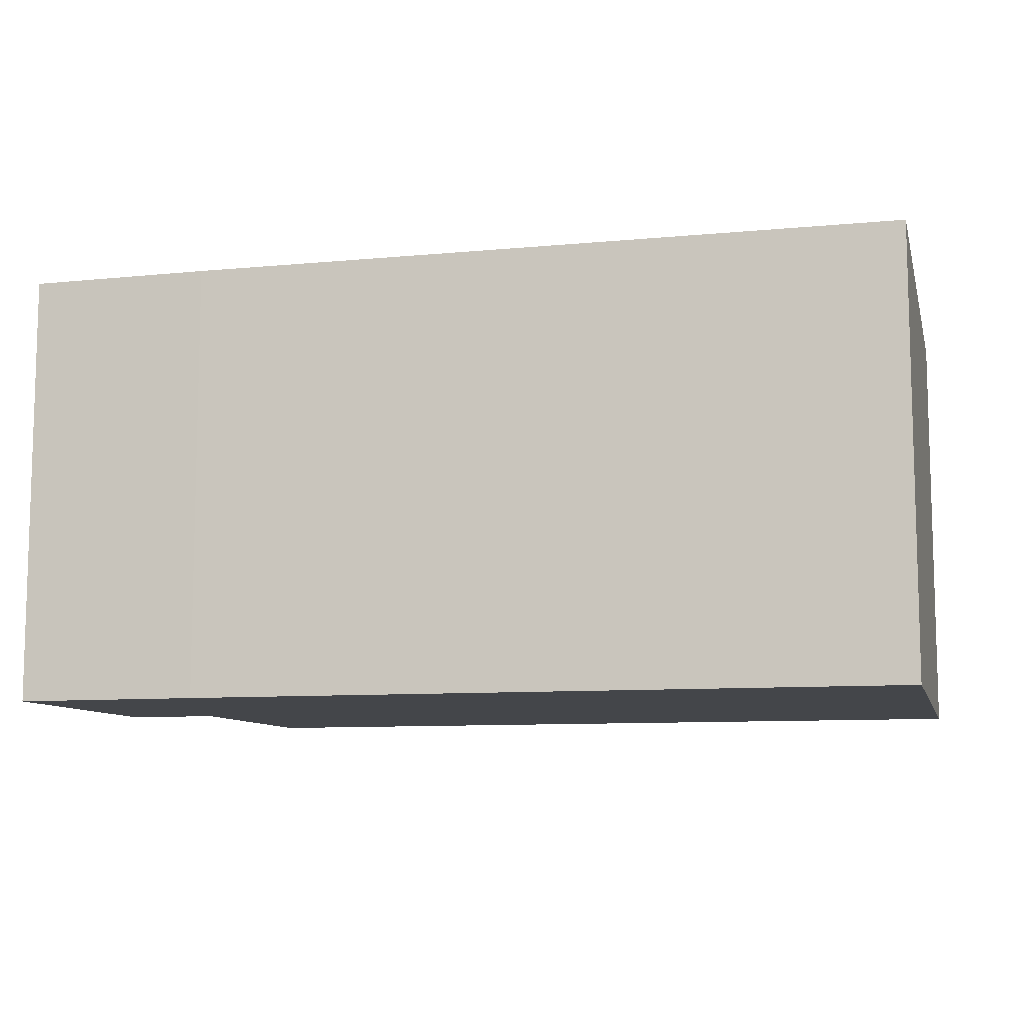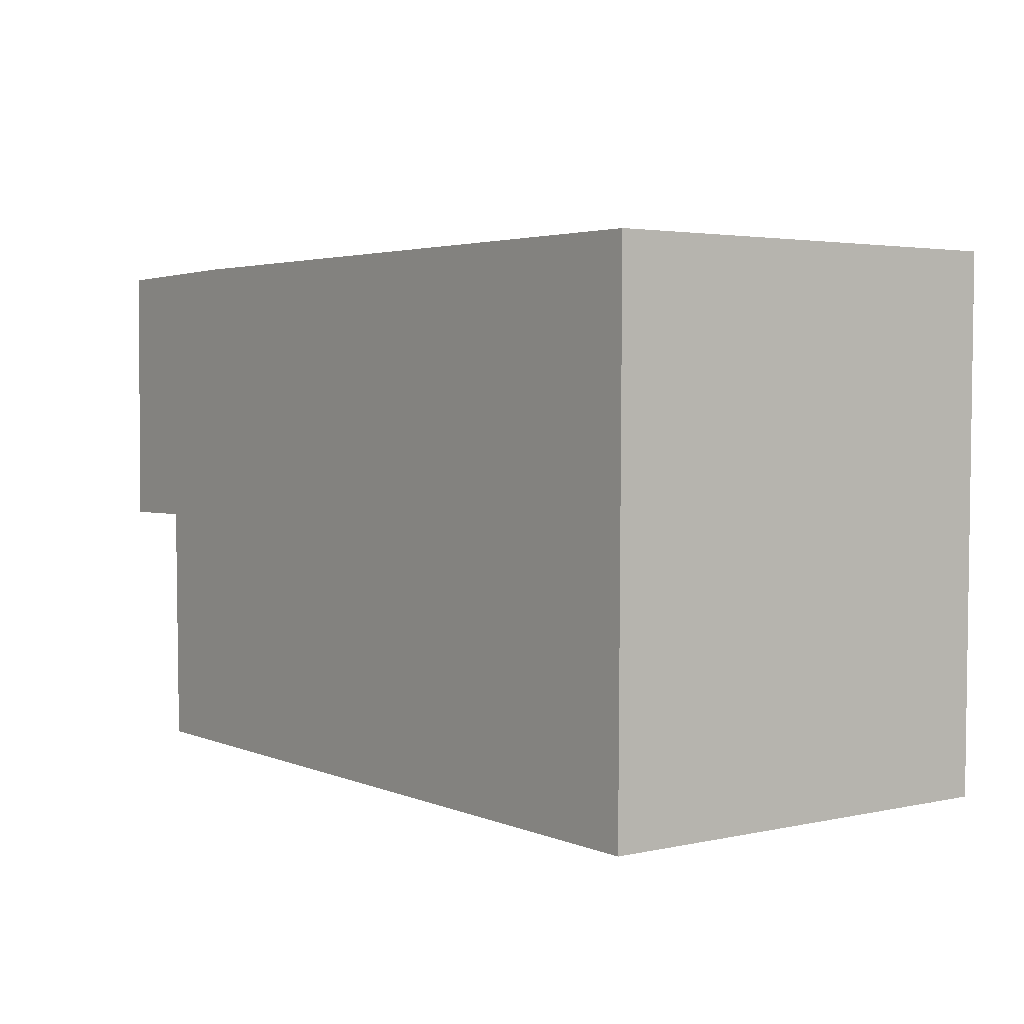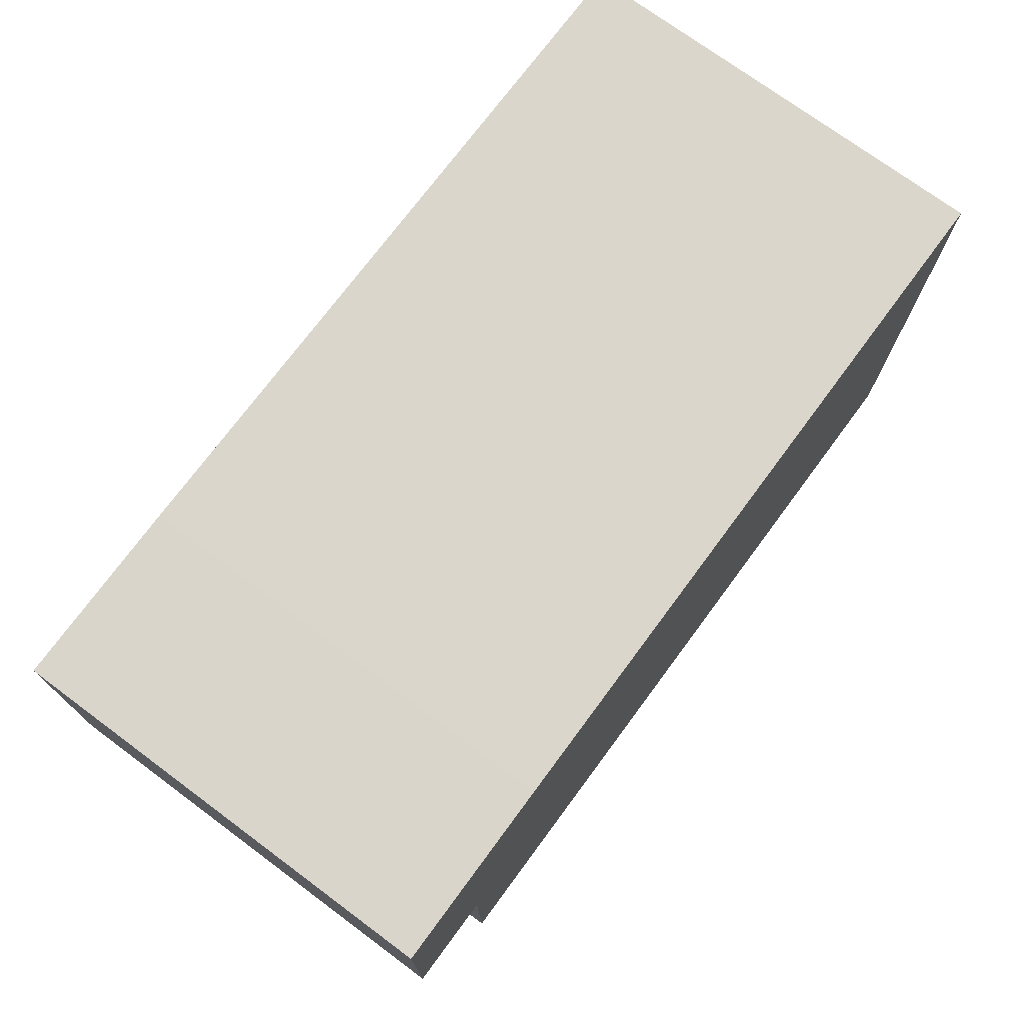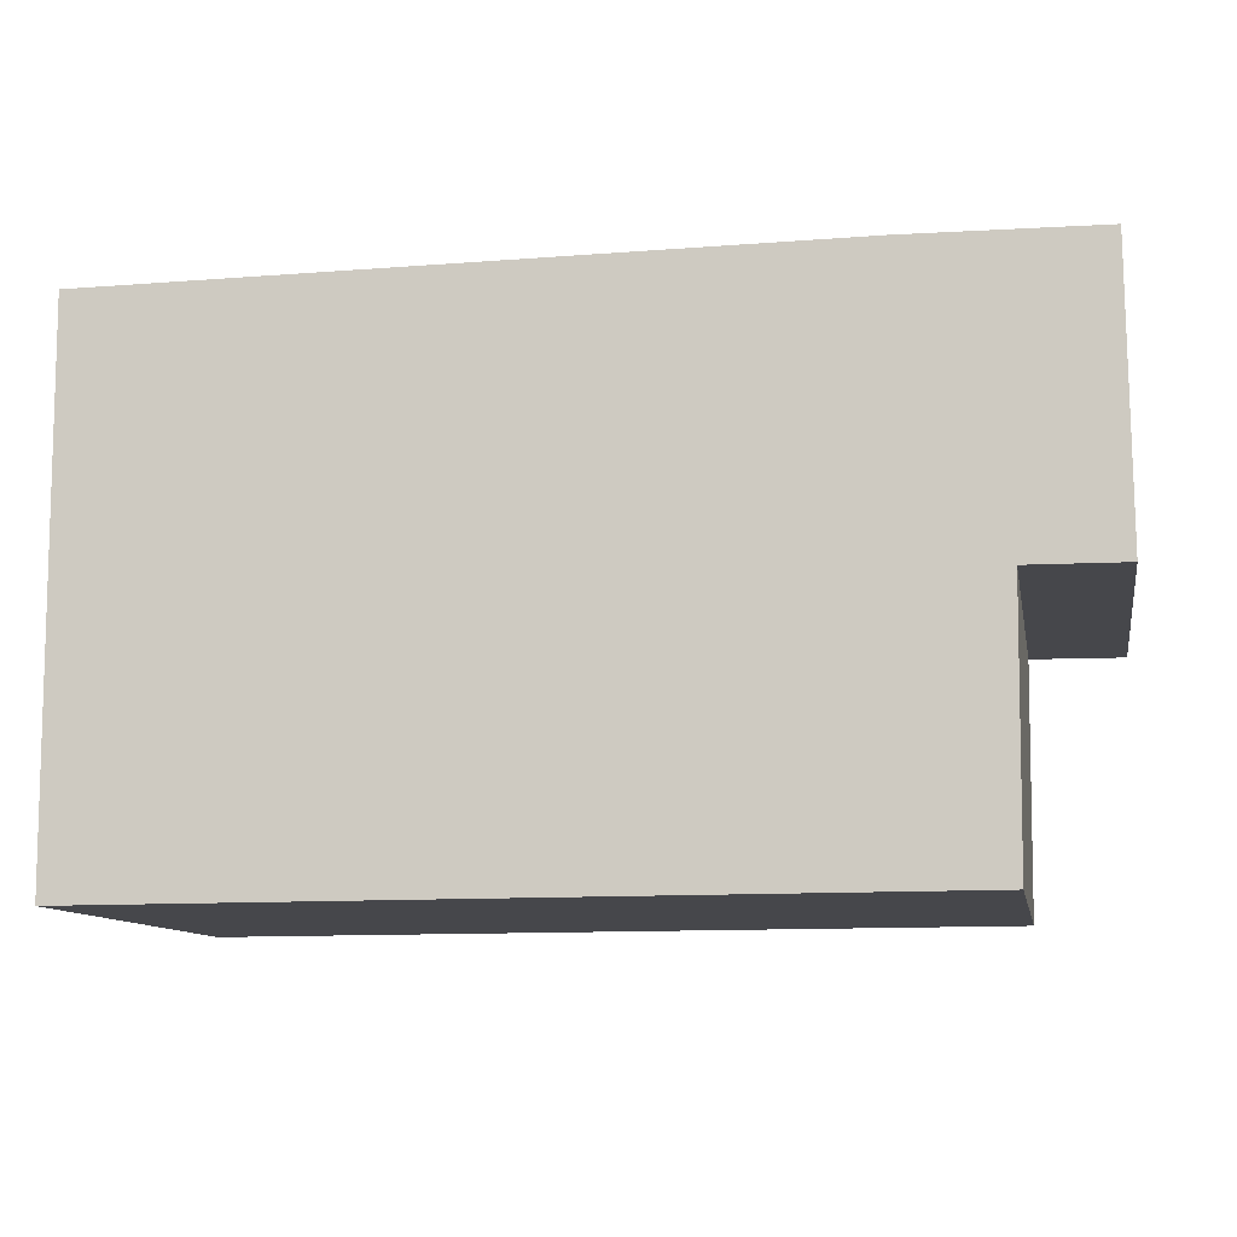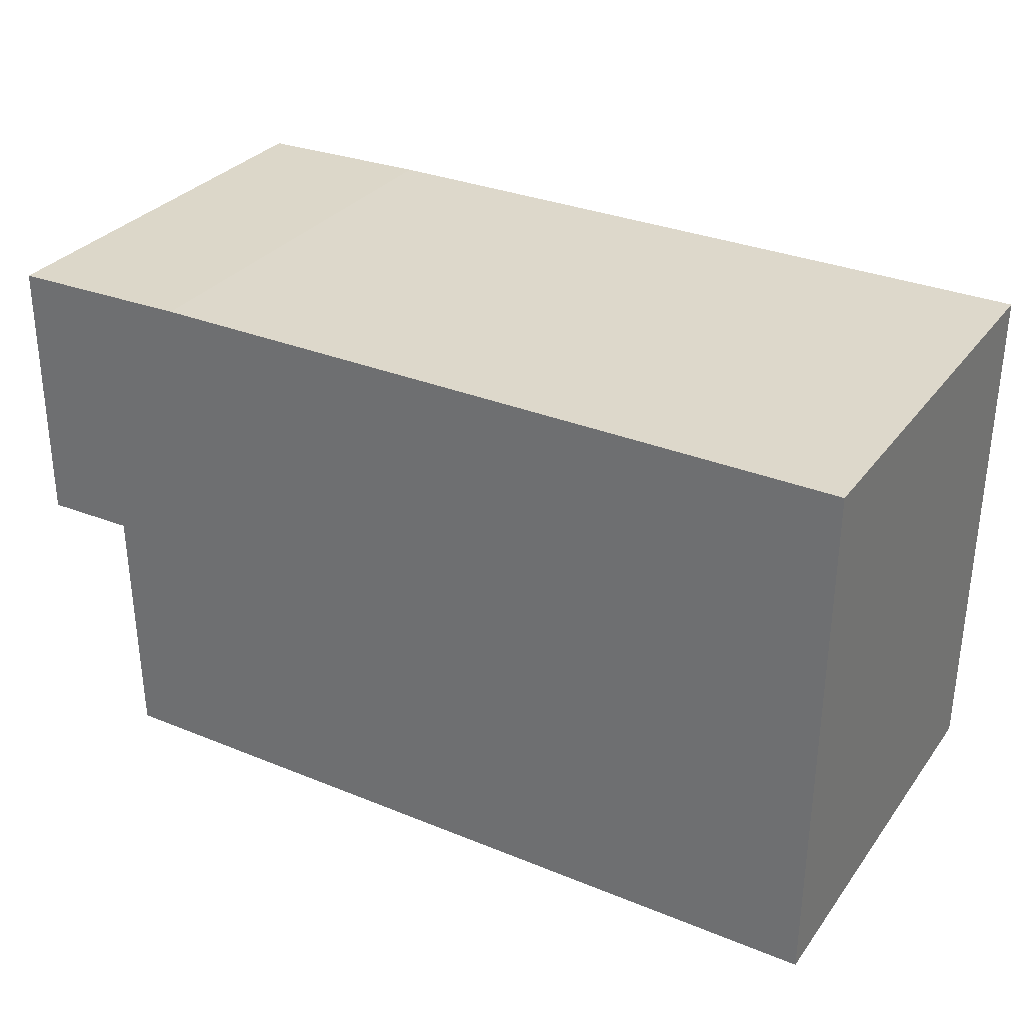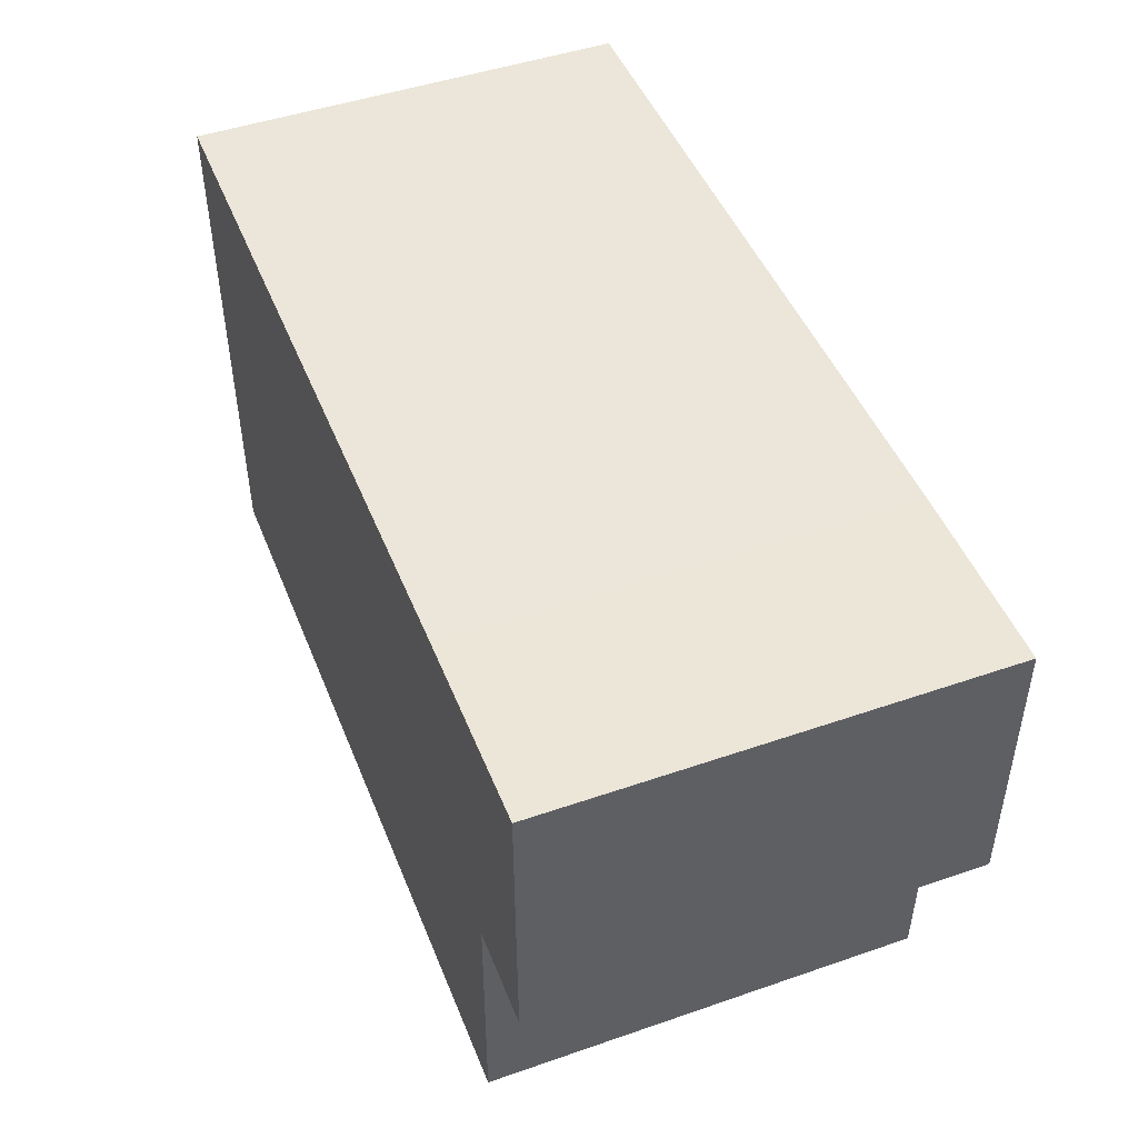
<metadata>
{"format":"obj","ext":"obj","renderer":"f3d","projection":"perspective","resolution":1024,"background":"white","views":[{"elev":-9.4,"azim":14.1,"up":"+Y"},{"elev":3.1,"azim":53.4,"up":"+Z"},{"elev":73.8,"azim":-53.5,"up":"+Z"},{"elev":-10.8,"azim":-169.5,"up":"+Z"},{"elev":31.0,"azim":30.1,"up":"+Z"},{"elev":47.4,"azim":-111.3,"up":"+Z"}]}
</metadata>
<code>
v  0.032 6.645 4.165
v  1.395 6.645 0.017
v  0 6.645 4.069e-16
v  13.56 6.645 -3.841
v  1.437 6.645 -3.811
v  2.826 6.645 4.209
v  7.583 6.645 4.191
v  13.61 6.645 4.168
v  13.61 -2.552e-16 4.168
v  13.56 2.352e-16 -3.841
v  1.437 2.334e-16 -3.811
v  1.395 -1.041e-18 0.017
v  0 0 0
v  0.032 -2.55e-16 4.165
v  7.583 -2.566e-16 4.191
v  2.826 -2.577e-16 4.209
g defaultobject
f 1 2 3
f 2 4 5
f 4 2 1
f 4 1 6
f 4 6 7
f 4 7 8
f 9 4 8
f 4 9 10
f 10 5 4
f 5 10 11
f 12 3 2
f 3 12 13
f 11 2 5
f 2 11 12
f 13 1 3
f 1 13 14
f 7 9 8
f 9 7 6
f 9 6 15
f 15 6 16
f 14 6 1
f 6 14 16
f 10 12 11
f 12 10 14
f 14 10 16
f 16 10 15
f 15 10 9
f 14 13 12

</code>
